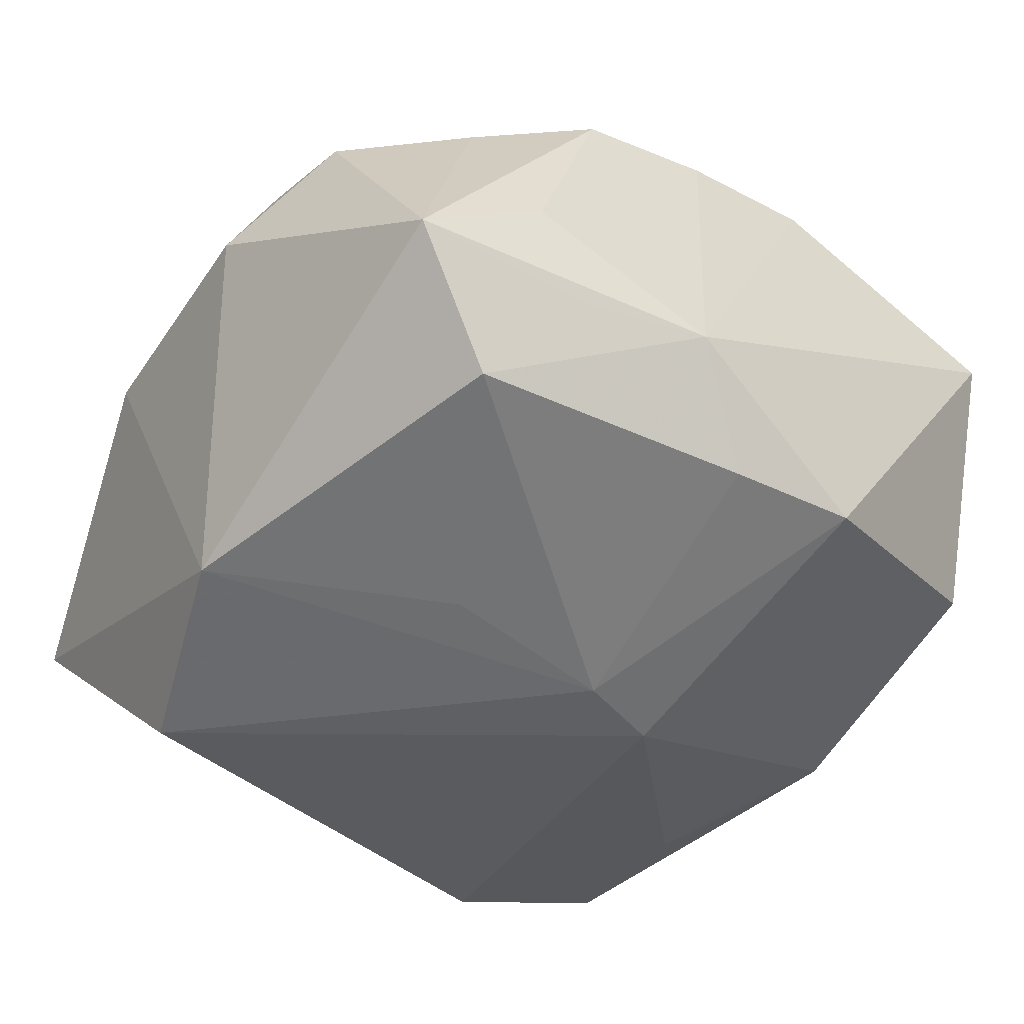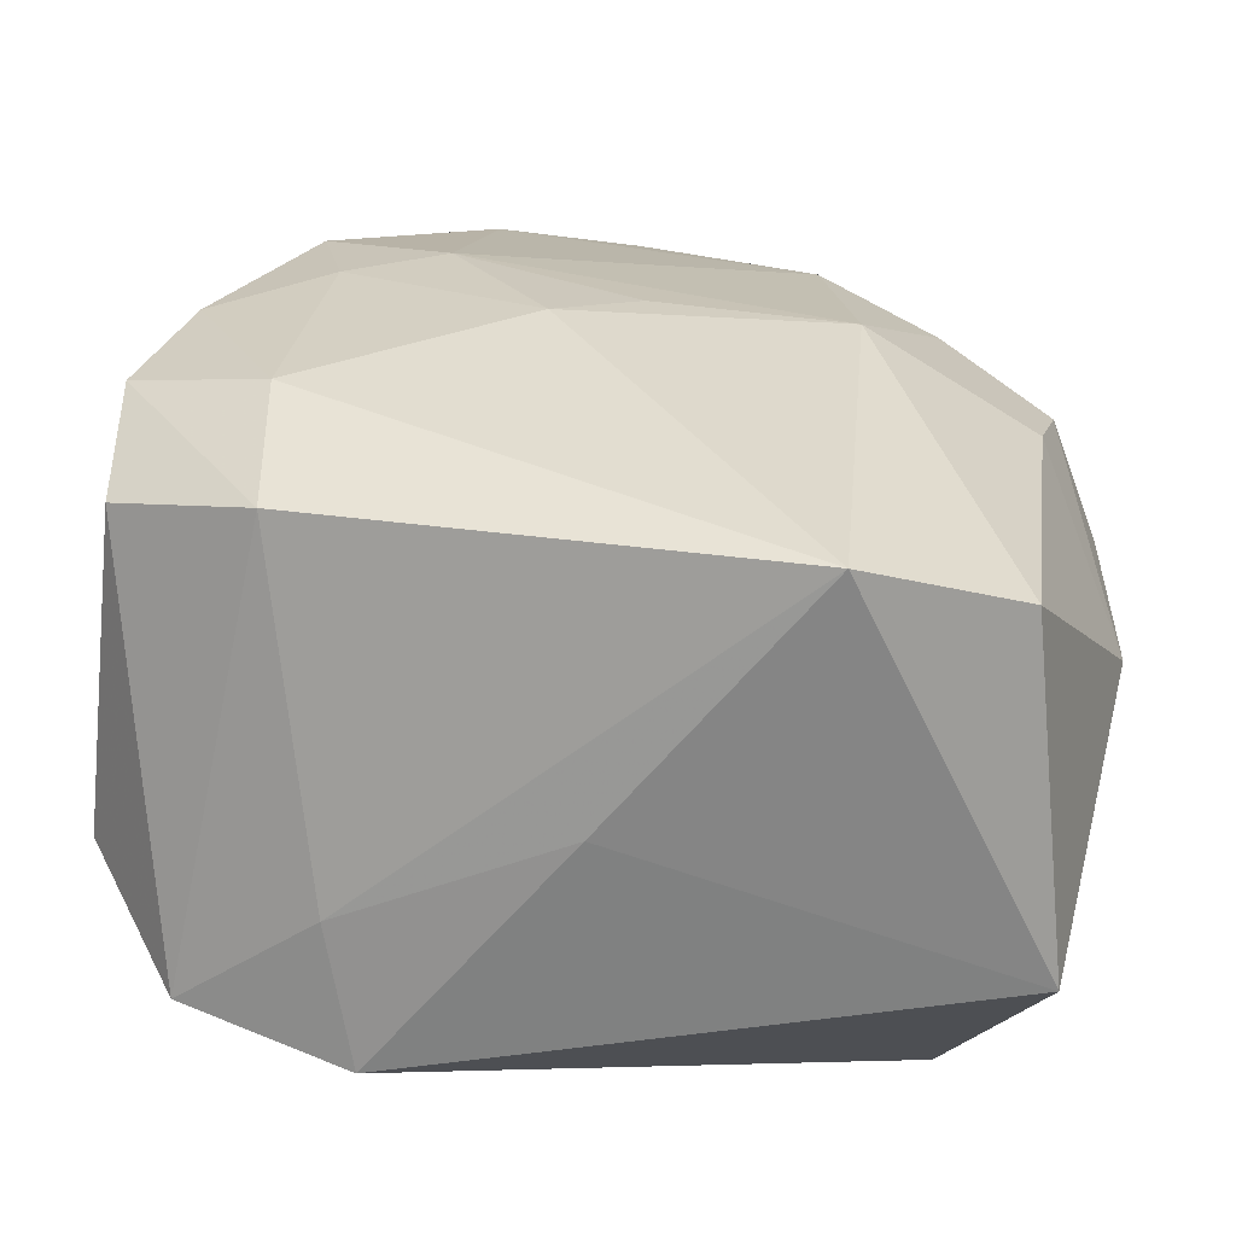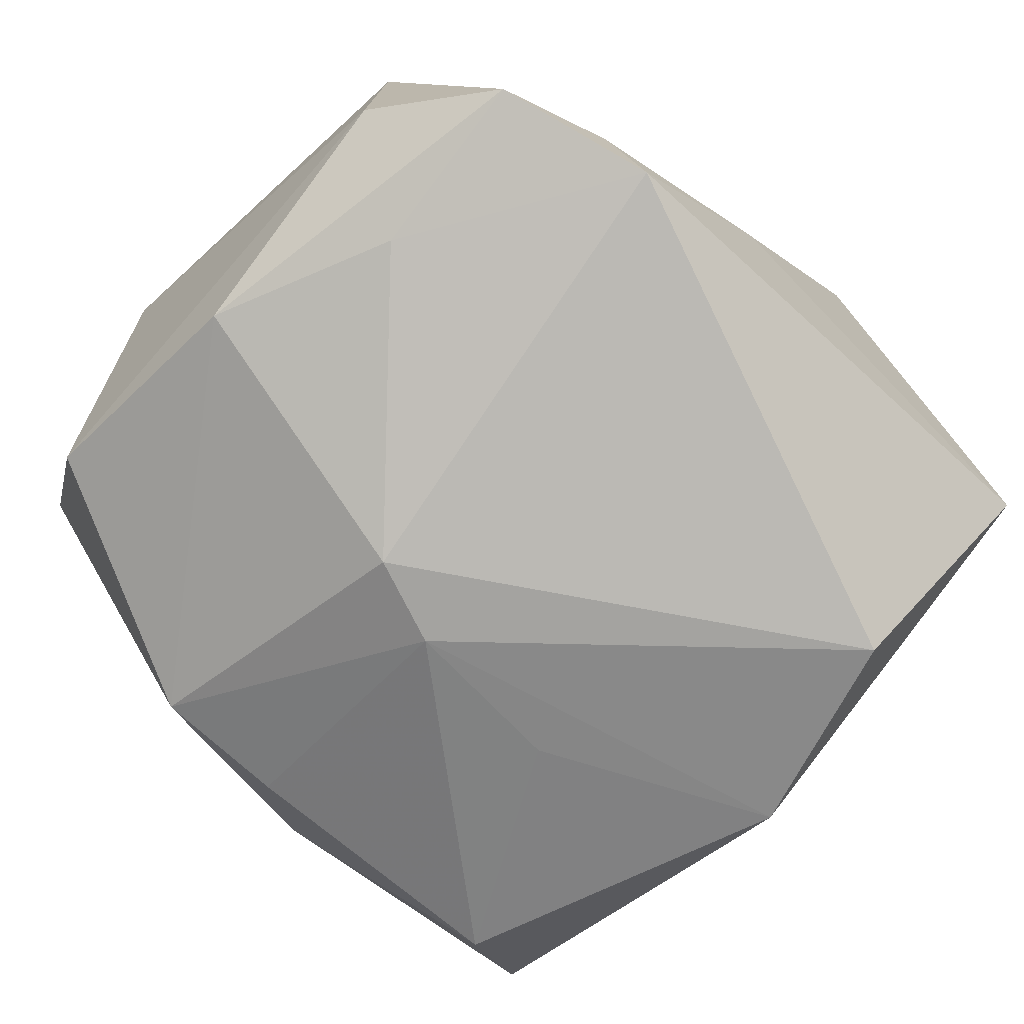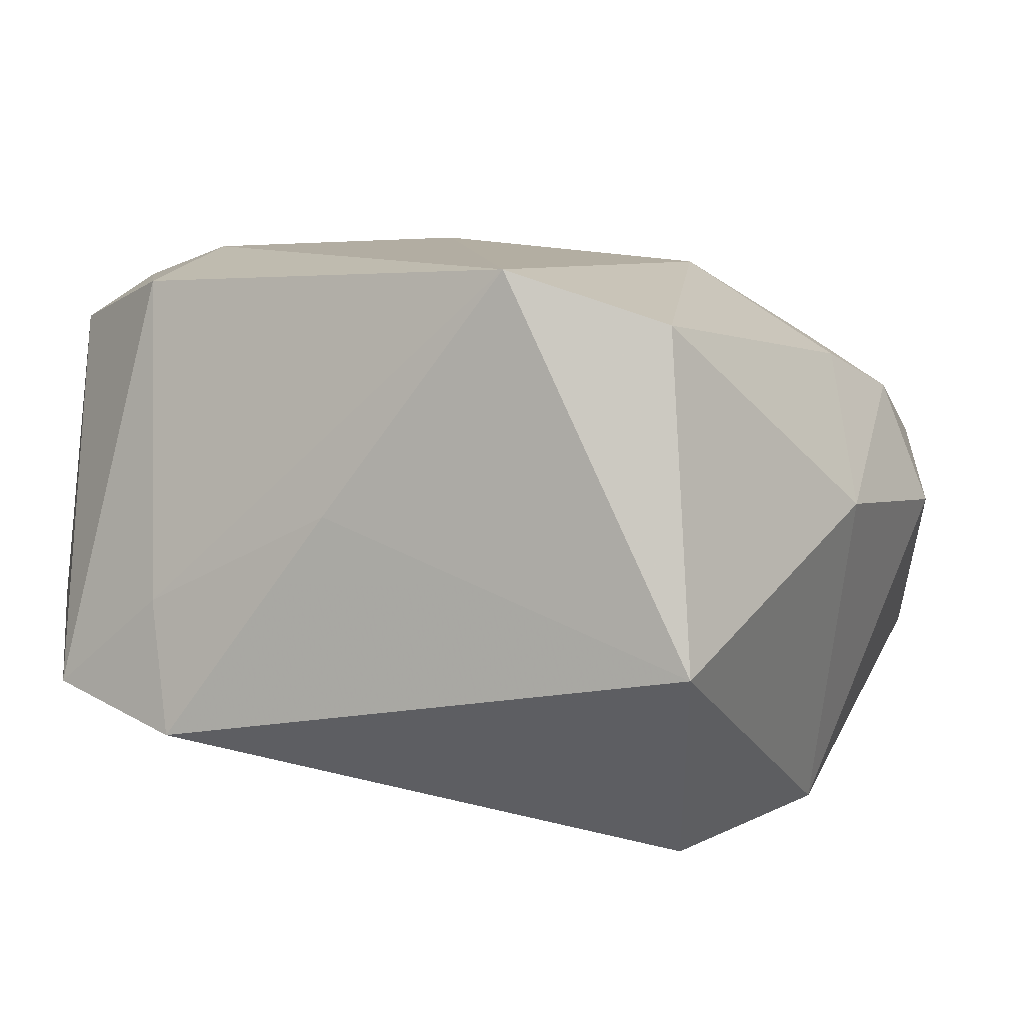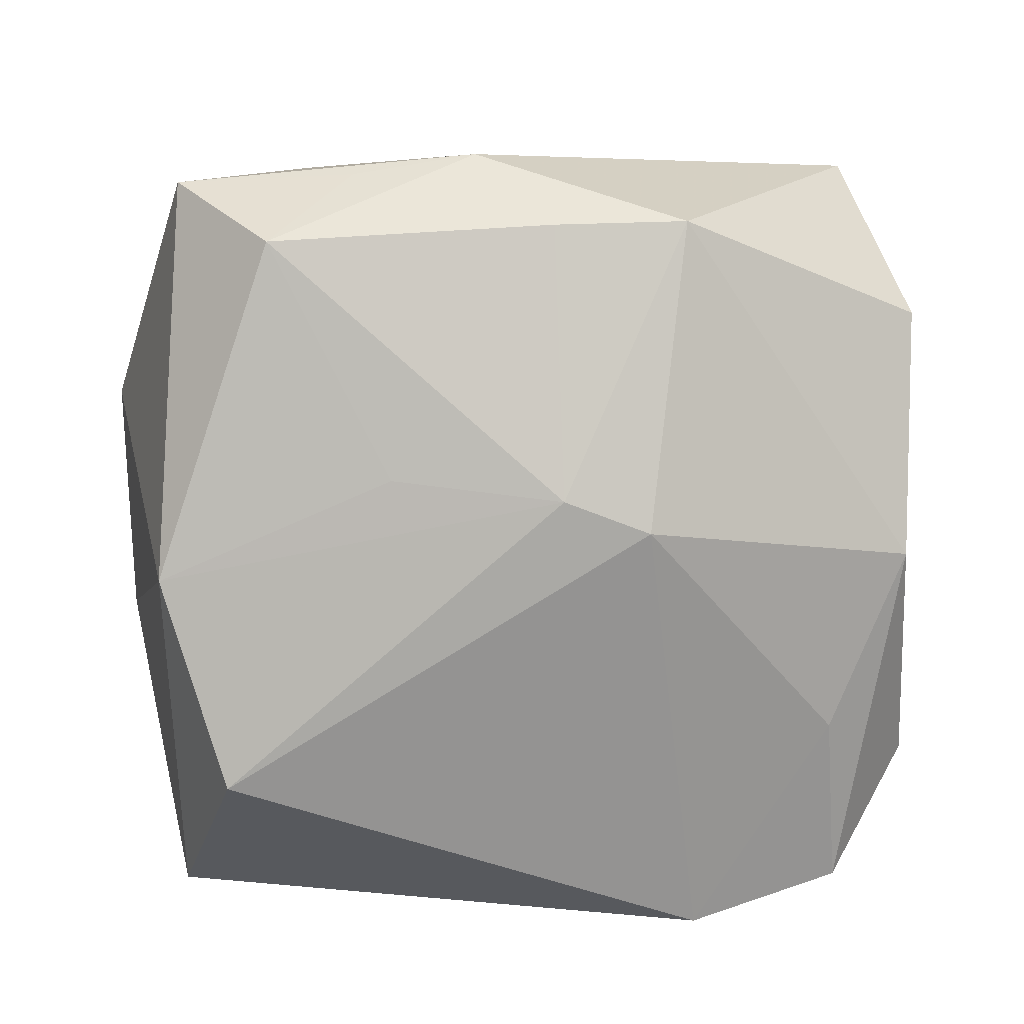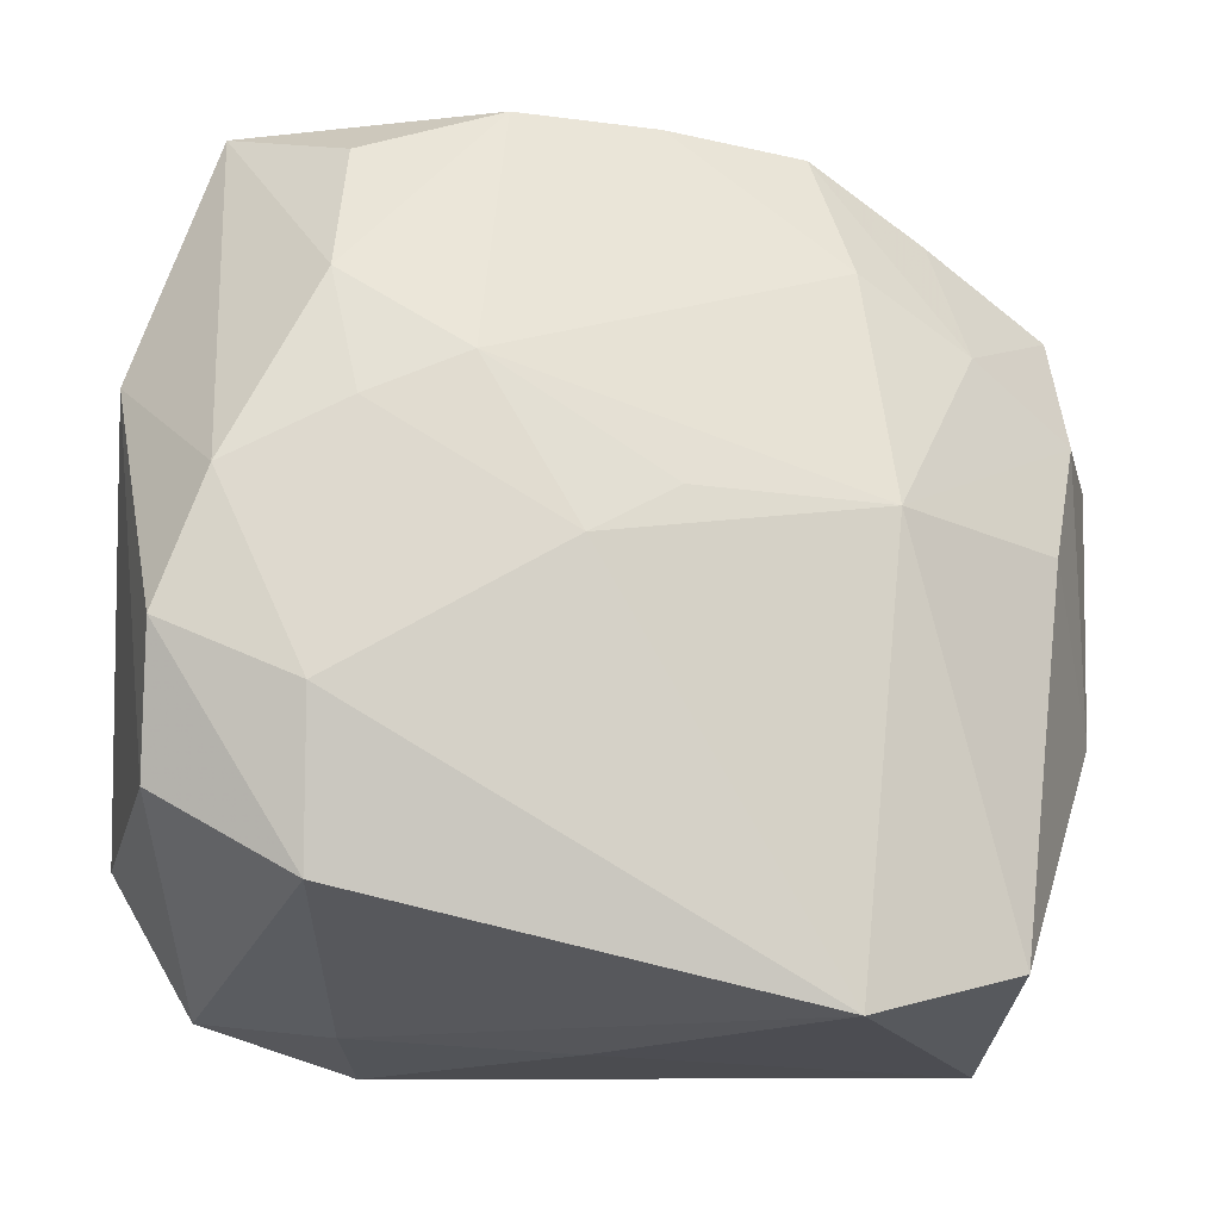
<metadata>
{"format":"obj","ext":"obj","renderer":"f3d","projection":"perspective","resolution":1024,"background":"white","views":[{"elev":-47.9,"azim":145.5,"up":"+Z"},{"elev":-60.3,"azim":-1.3,"up":"+Y"},{"elev":-68.5,"azim":-43.9,"up":"+Z"},{"elev":6.0,"azim":23.3,"up":"+Z"},{"elev":-78.5,"azim":178.5,"up":"+Z"},{"elev":-15.2,"azim":-8.5,"up":"+Y"}]}
</metadata>
<code>
v 0.02845 0.01824 0.006405
v 0.01213 -0.02787 0.0195
v 0.01346 0.01835 0.01657
v -0.0174 0.007456 0.0207
v -0.02942 0.01868 -0.008491
v 0.003999 0.02983 -0.01046
v 0.01498 0.002306 0.02012
v 0.02302 -0.02476 0.01579
v -0.01966 -0.02072 0.01863
v 0.02596 0.02721 -0.01092
v 0.01859 0.02367 -0.01858
v 0.02135 0.01411 0.01402
v -0.01051 0.01057 0.0208
v 0.02084 -0.01598 -0.02216
v -0.02534 -0.02523 -0.01145
v -0.02564 0.00321 0.01977
v 0.001691 0.02822 0.01428
v -0.001924 0.02528 -0.01697
v 0.01294 0.02818 -0.01171
v -0.003104 0.006027 -0.02216
v -0.02538 0.02883 0.007269
v -0.01989 -0.009862 0.02132
v 0.01128 0.02735 0.0129
v -0.001404 -0.02838 0.002315
v -0.01436 -0.02838 -0.01418
v -0.03131 0.0113 0.008492
v -0.02928 0.0009548 -0.01322
v -0.01788 0.02545 0.0147
v 0.03229 0.009568 0.001439
v 0.02577 -0.02838 -0.007365
v 0.03138 -0.008149 0.002666
v -0.02401 -0.01231 -0.01435
v -0.004199 -0.000734 0.02204
v -0.03089 -0.0163 -0.006183
v -0.01631 -0.02681 -0.004589
v -0.008106 0.02834 0.01529
v -0.02894 -0.01513 0.01586
v 0.001686 0.002688 0.02122
v -0.009393 0.00376 -0.0217
v 0.0196 0.02312 0.009849
v -0.01907 0.01591 0.01924
v 0.02869 0.009709 0.01038
v 0.02667 0.001543 0.01311
v -0.02893 -0.005799 0.01912
v 0.02601 -0.0008437 -0.02078
v -0.01153 0.02571 -0.01598
v 0.0093 0.007057 -0.02122
v 0.01677 0.02814 -0.00363
f 33 2 7
f 39 14 25
f 30 25 14
f 45 30 14
f 31 30 45
f 26 16 21
f 21 5 26
f 46 5 21
f 2 33 22
f 22 9 2
f 15 9 37
f 39 25 32
f 32 25 15
f 27 32 15
f 39 32 27
f 27 46 39
f 27 5 46
f 35 9 15
f 15 25 35
f 2 9 35
f 29 42 31
f 29 45 10
f 31 45 29
f 2 30 8
f 8 30 31
f 7 2 8
f 24 30 2
f 25 30 24
f 2 35 24
f 24 35 25
f 10 45 11
f 20 14 39
f 20 45 14
f 18 11 20
f 39 46 20
f 46 18 20
f 41 21 16
f 41 13 36
f 6 21 36
f 46 21 6
f 6 18 46
f 6 11 18
f 38 33 7
f 7 13 38
f 38 13 33
f 9 22 44
f 44 37 9
f 44 22 16
f 44 16 26
f 26 37 44
f 15 37 34
f 34 27 15
f 34 37 26
f 26 5 34
f 5 27 34
f 1 29 10
f 42 29 1
f 3 13 7
f 36 13 3
f 31 42 43
f 43 8 31
f 43 42 7
f 7 8 43
f 47 11 45
f 45 20 47
f 47 20 11
f 36 21 28
f 28 41 36
f 21 41 28
f 4 41 16
f 13 41 4
f 16 22 4
f 33 13 4
f 4 22 33
f 48 23 10
f 10 6 48
f 17 6 36
f 36 3 17
f 17 3 23
f 23 48 17
f 17 48 6
f 10 11 19
f 19 6 10
f 11 6 19
f 7 42 12
f 12 3 7
f 42 1 12
f 23 3 12
f 23 12 40
f 40 12 1
f 10 23 40
f 40 1 10

</code>
